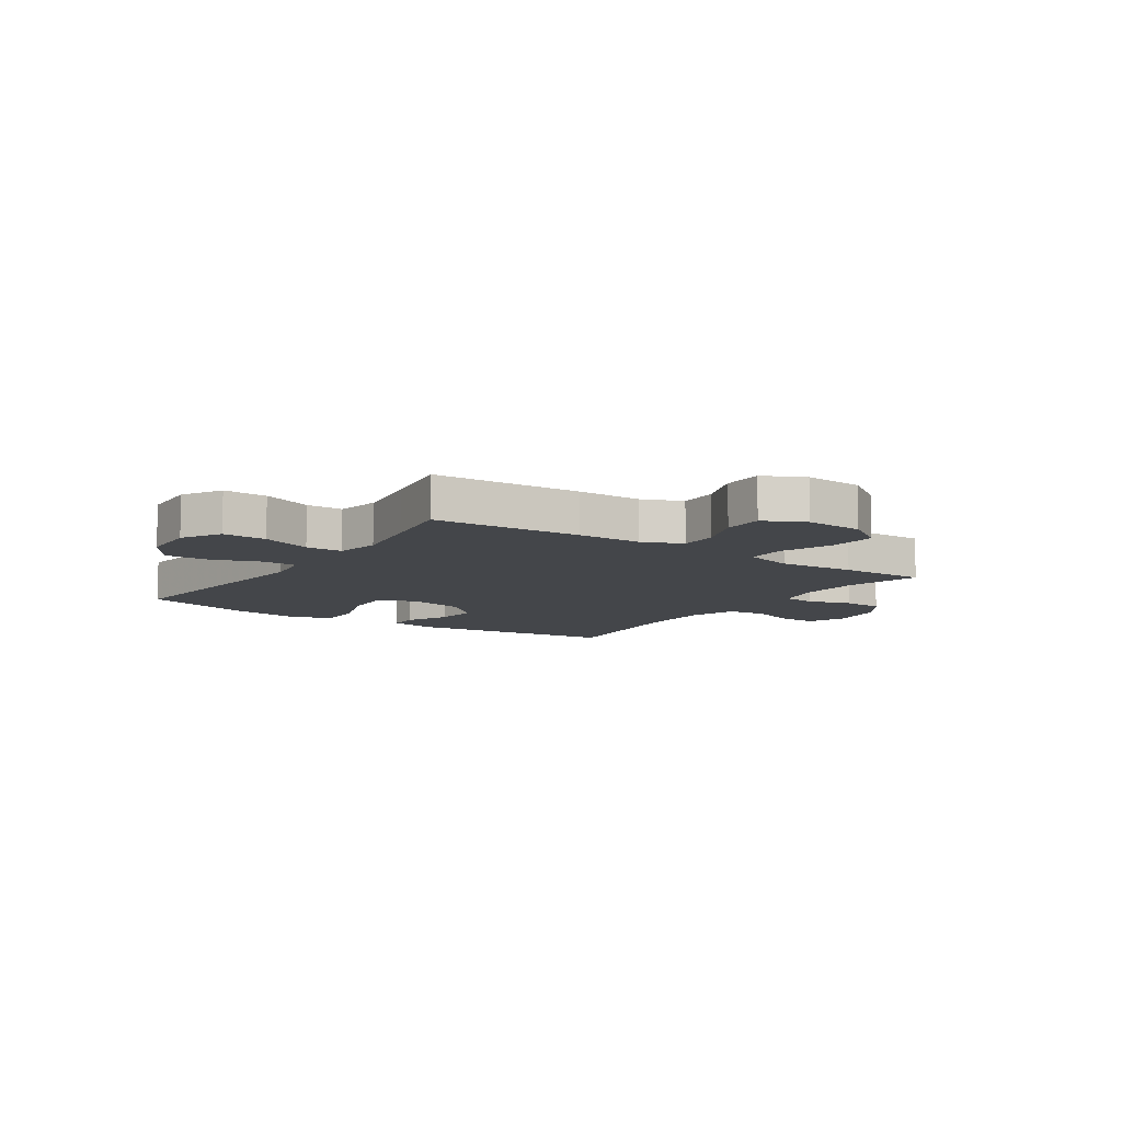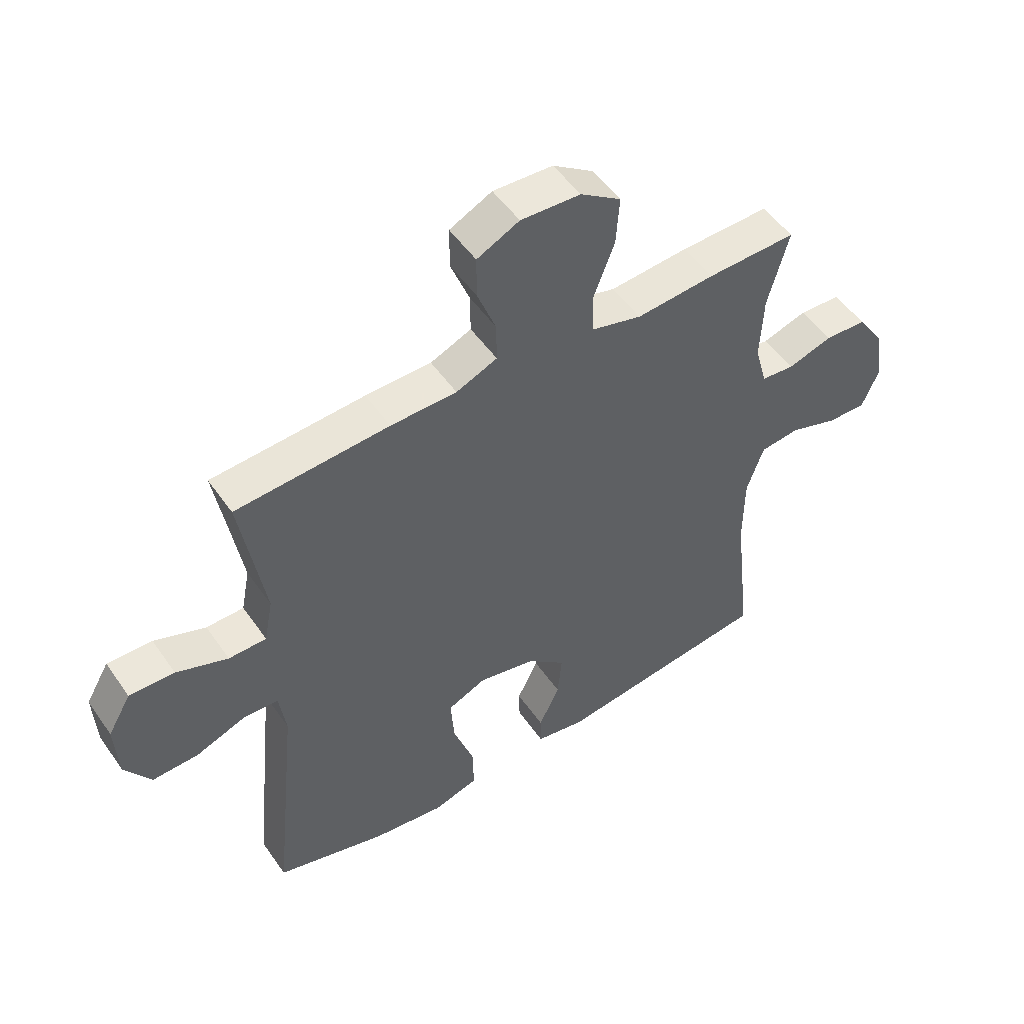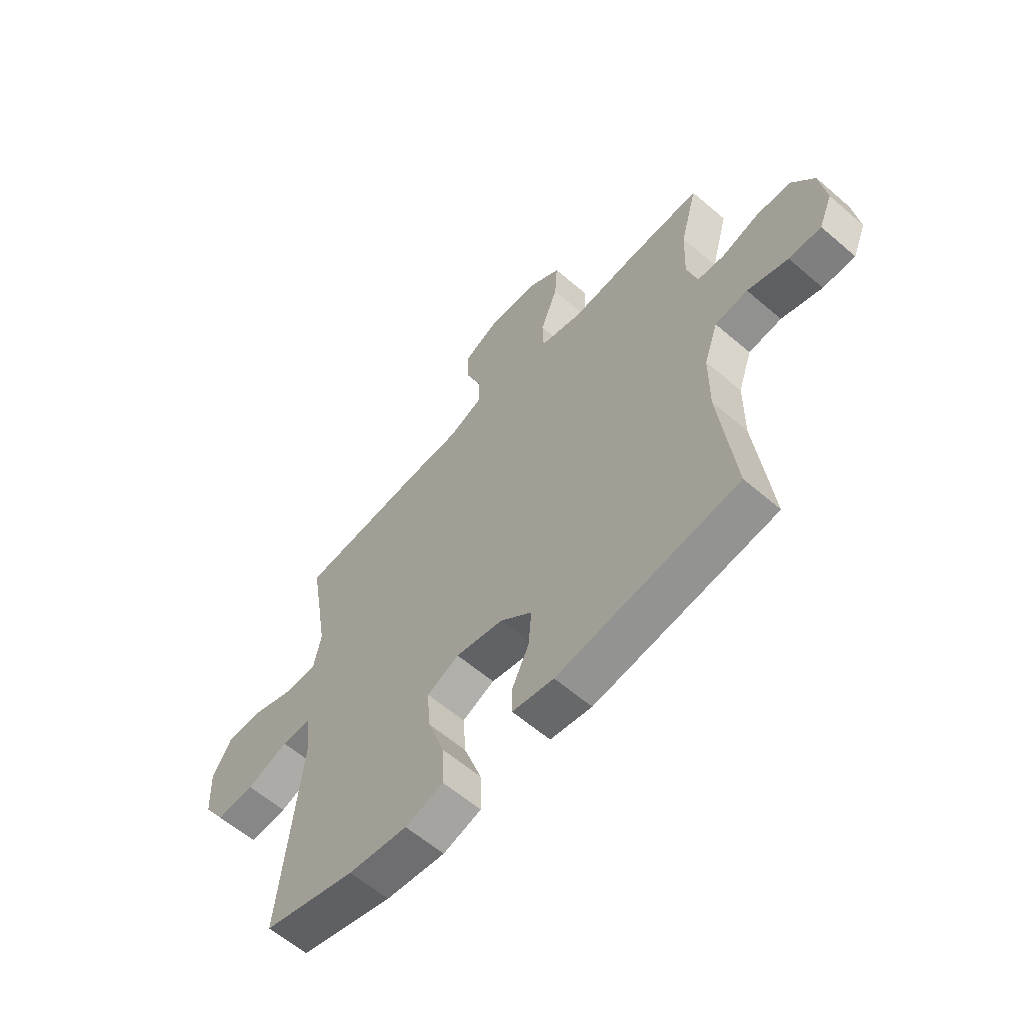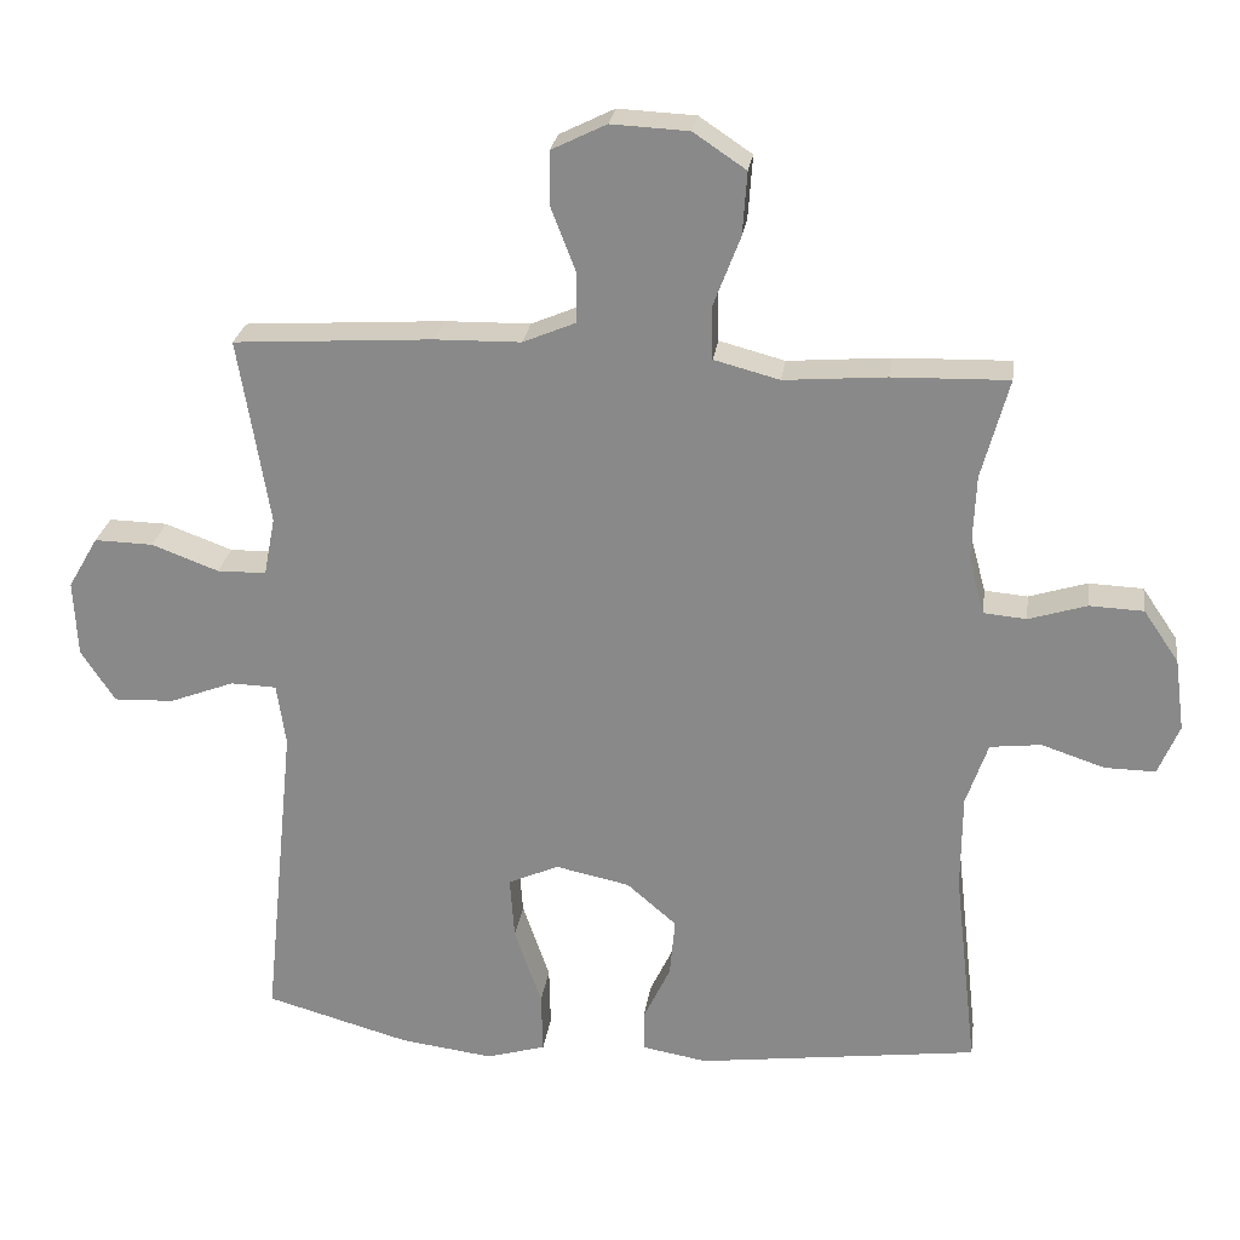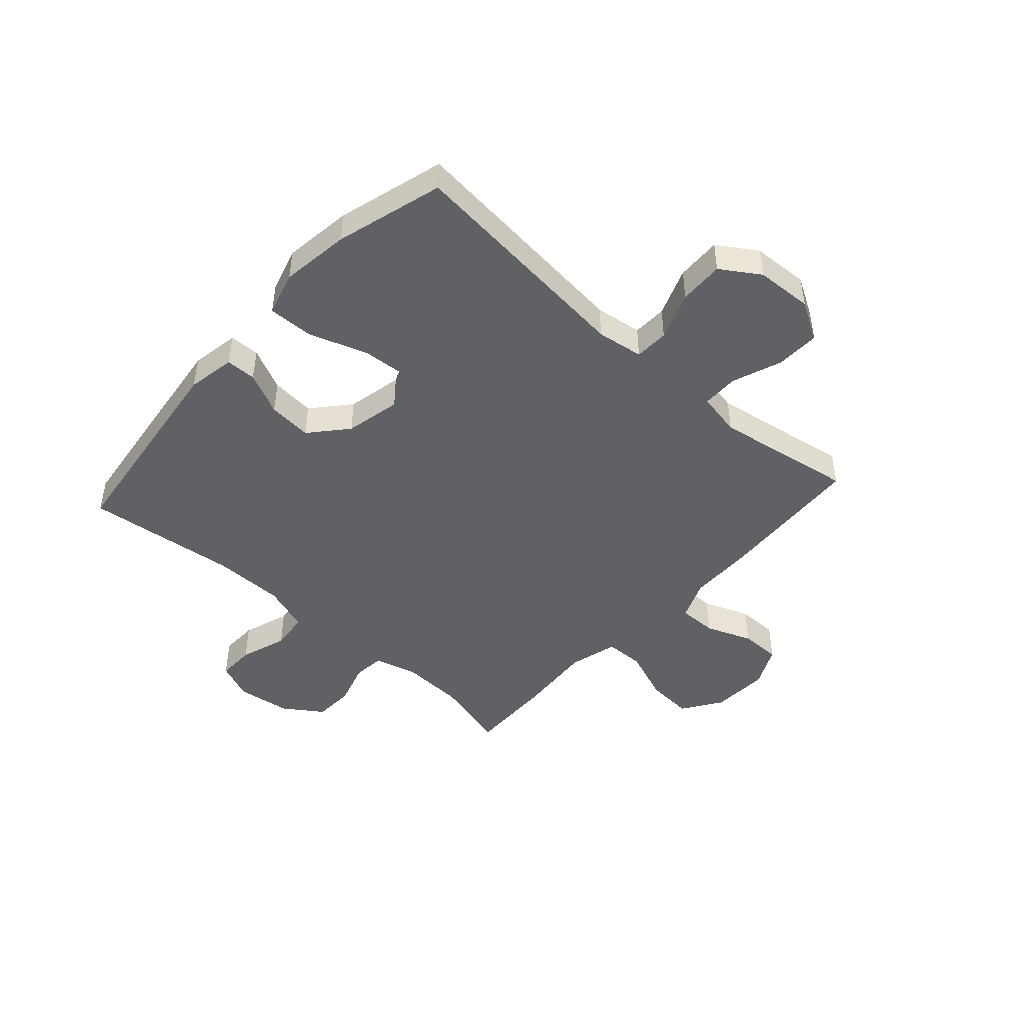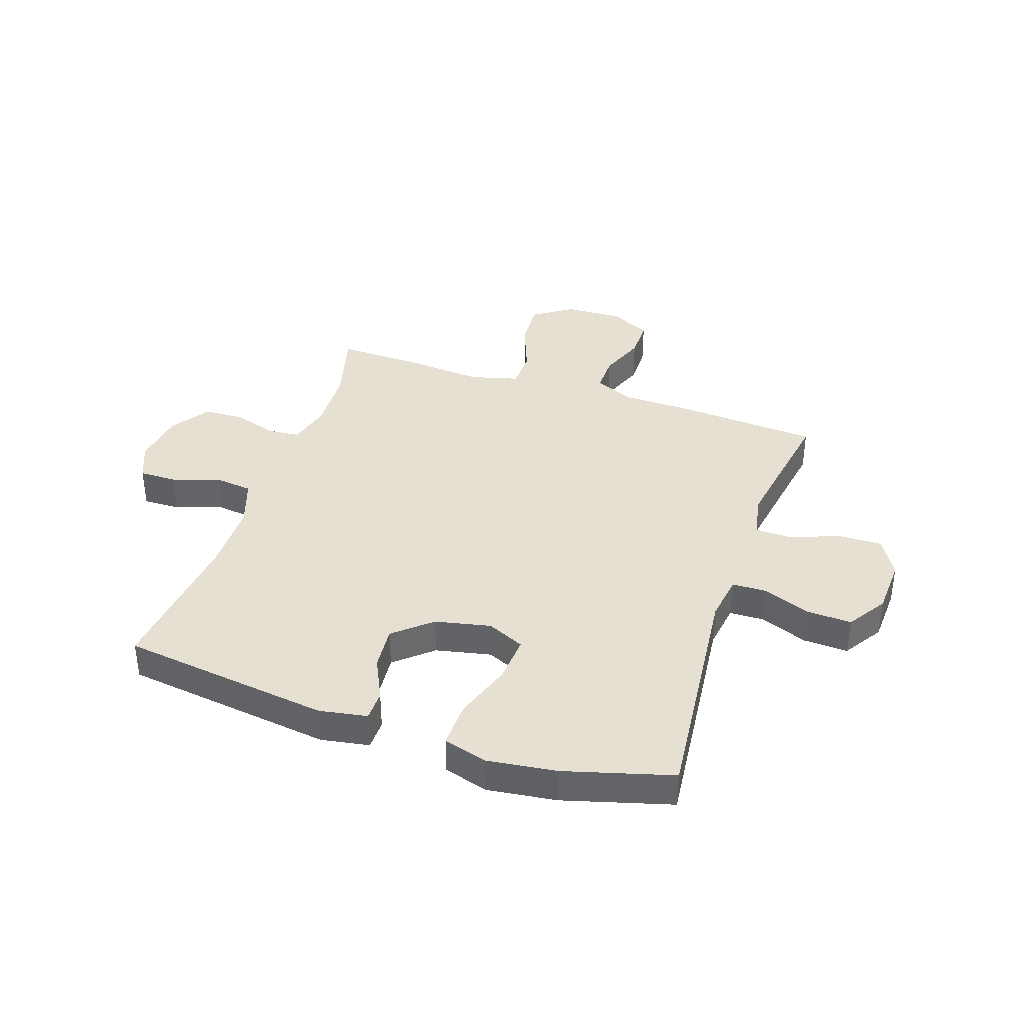
<metadata>
{"format":"obj","ext":"obj","renderer":"f3d","projection":"perspective","resolution":1024,"background":"white","views":[{"elev":-9.4,"azim":-34.3,"up":"+Y"},{"elev":51.2,"azim":-33.7,"up":"+Z"},{"elev":-60.6,"azim":48.7,"up":"+Z"},{"elev":25.5,"azim":7.9,"up":"+Z"},{"elev":-46.2,"azim":-132.1,"up":"+Y"},{"elev":38.4,"azim":-161.4,"up":"+Y"}]}
</metadata>
<code>
v 0.5 0.07 -0.5
v 0.126 0.07 -0.549
v 0.04 0.07 -0.534
v 0.039 0.07 -0.48
v 0.075 0.07 -0.404
v 0.082 0.07 -0.326
v 0.016 0.07 -0.269
v -0.083 0.07 -0.248
v -0.15 0.07 -0.278
v -0.144 0.07 -0.362
v -0.108 0.07 -0.466
v -0.106 0.07 -0.547
v -0.185 0.07 -0.57
v -0.308 0.07 -0.554
v -0.5 0.07 -0.5
v -0.457 0.07 -0.08
v -0.469 0.07 0.003
v -0.53 0.07 0.005
v -0.616 0.07 -0.028
v -0.696 0.07 -0.031
v -0.741 0.07 0.038
v -0.746 0.07 0.139
v -0.706 0.07 0.208
v -0.628 0.07 0.206
v -0.539 0.07 0.173
v -0.474 0.07 0.174
v -0.459 0.07 0.252
v -0.479 0.07 0.374
v -0.5 0.07 0.5
v -0.235 0.07 0.517
v -0.121 0.07 0.519
v -0.05 0.07 0.549
v -0.051 0.07 0.617
v -0.083 0.07 0.7
v -0.083 0.07 0.772
v -0.01 0.07 0.808
v 0.093 0.07 0.803
v 0.163 0.07 0.756
v 0.157 0.07 0.672
v 0.121 0.07 0.578
v 0.123 0.07 0.508
v 0.21 0.07 0.485
v 0.346 0.07 0.496
v 0.5 0.07 0.5
v 0.464 0.07 0.367
v 0.459 0.07 0.253
v 0.48 0.07 0.177
v 0.537 0.07 0.172
v 0.614 0.07 0.196
v 0.686 0.07 0.193
v 0.733 0.07 0.124
v 0.746 0.07 0.028
v 0.718 0.07 -0.039
v 0.651 0.07 -0.038
v 0.567 0.07 -0.01
v 0.499 0.07 -0.018
v 0.47 0.07 -0.102
v 0.469 0.07 -0.23
v 0.5 0 -0.5
v 0.126 0 -0.549
v 0.04 0 -0.534
v 0.039 0 -0.48
v 0.075 0 -0.404
v 0.082 0 -0.326
v 0.016 0 -0.269
v -0.083 0 -0.248
v -0.15 0 -0.278
v -0.144 0 -0.362
v -0.108 0 -0.466
v -0.106 0 -0.547
v -0.185 0 -0.57
v -0.308 0 -0.554
v -0.5 0 -0.5
v -0.457 0 -0.08
v -0.469 0 0.003
v -0.53 0 0.005
v -0.616 0 -0.028
v -0.696 0 -0.031
v -0.741 0 0.038
v -0.746 0 0.139
v -0.706 0 0.208
v -0.628 0 0.206
v -0.539 0 0.173
v -0.474 0 0.174
v -0.459 0 0.252
v -0.479 0 0.374
v -0.5 0 0.5
v -0.235 0 0.517
v -0.121 0 0.519
v -0.05 0 0.549
v -0.051 0 0.617
v -0.083 0 0.7
v -0.083 0 0.772
v -0.01 0 0.808
v 0.093 0 0.803
v 0.163 0 0.756
v 0.157 0 0.672
v 0.121 0 0.578
v 0.123 0 0.508
v 0.21 0 0.485
v 0.346 0 0.496
v 0.5 0 0.5
v 0.464 0 0.367
v 0.459 0 0.253
v 0.48 0 0.177
v 0.537 0 0.172
v 0.614 0 0.196
v 0.686 0 0.193
v 0.733 0 0.124
v 0.746 0 0.028
v 0.718 0 -0.039
v 0.651 0 -0.038
v 0.567 0 -0.01
v 0.499 0 -0.018
v 0.47 0 -0.102
v 0.469 0 -0.23
f 52 53 54 55
f 52 55 56
f 51 52 56
f 48 49 50 51
f 47 48 51 56
f 46 47 56 57
f 42 43 44 45
f 41 42 45 46
f 37 38 39 40
f 37 40 41
f 36 37 41
f 33 34 35 36
f 32 33 36 41
f 31 32 41 46
f 28 29 30 31
f 27 28 31 46
f 22 23 24 25
f 22 25 26
f 21 22 26
f 18 19 20 21
f 17 18 21 26
f 16 17 26 27
f 14 15 16
f 10 11 12 13
f 9 10 13 14
f 2 3 4 5
f 58 1 2 5
f 58 5 6
f 57 58 6 7
f 46 57 7 8
f 27 46 8 9
f 9 14 16 27
f 113 112 111 110
f 114 113 110
f 114 110 109
f 109 108 107 106
f 114 109 106 105
f 115 114 105 104
f 103 102 101 100
f 104 103 100 99
f 98 97 96 95
f 99 98 95
f 99 95 94
f 94 93 92 91
f 99 94 91 90
f 104 99 90 89
f 89 88 87 86
f 104 89 86 85
f 83 82 81 80
f 84 83 80
f 84 80 79
f 79 78 77 76
f 84 79 76 75
f 85 84 75 74
f 74 73 72
f 71 70 69 68
f 72 71 68 67
f 63 62 61 60
f 63 60 59 116
f 64 63 116
f 65 64 116 115
f 66 65 115 104
f 67 66 104 85
f 85 74 72 67
f 1 59 60 2
f 2 60 61 3
f 3 61 62 4
f 4 62 63 5
f 5 63 64 6
f 6 64 65 7
f 7 65 66 8
f 8 66 67 9
f 9 67 68 10
f 10 68 69 11
f 11 69 70 12
f 12 70 71 13
f 13 71 72 14
f 14 72 73 15
f 15 73 74 16
f 16 74 75 17
f 17 75 76 18
f 18 76 77 19
f 19 77 78 20
f 20 78 79 21
f 21 79 80 22
f 22 80 81 23
f 23 81 82 24
f 24 82 83 25
f 25 83 84 26
f 26 84 85 27
f 27 85 86 28
f 28 86 87 29
f 29 87 88 30
f 30 88 89 31
f 31 89 90 32
f 32 90 91 33
f 33 91 92 34
f 34 92 93 35
f 35 93 94 36
f 36 94 95 37
f 37 95 96 38
f 38 96 97 39
f 39 97 98 40
f 40 98 99 41
f 41 99 100 42
f 42 100 101 43
f 43 101 102 44
f 44 102 103 45
f 45 103 104 46
f 46 104 105 47
f 47 105 106 48
f 48 106 107 49
f 49 107 108 50
f 50 108 109 51
f 51 109 110 52
f 52 110 111 53
f 53 111 112 54
f 54 112 113 55
f 55 113 114 56
f 56 114 115 57
f 57 115 116 58
f 58 116 59 1

</code>
